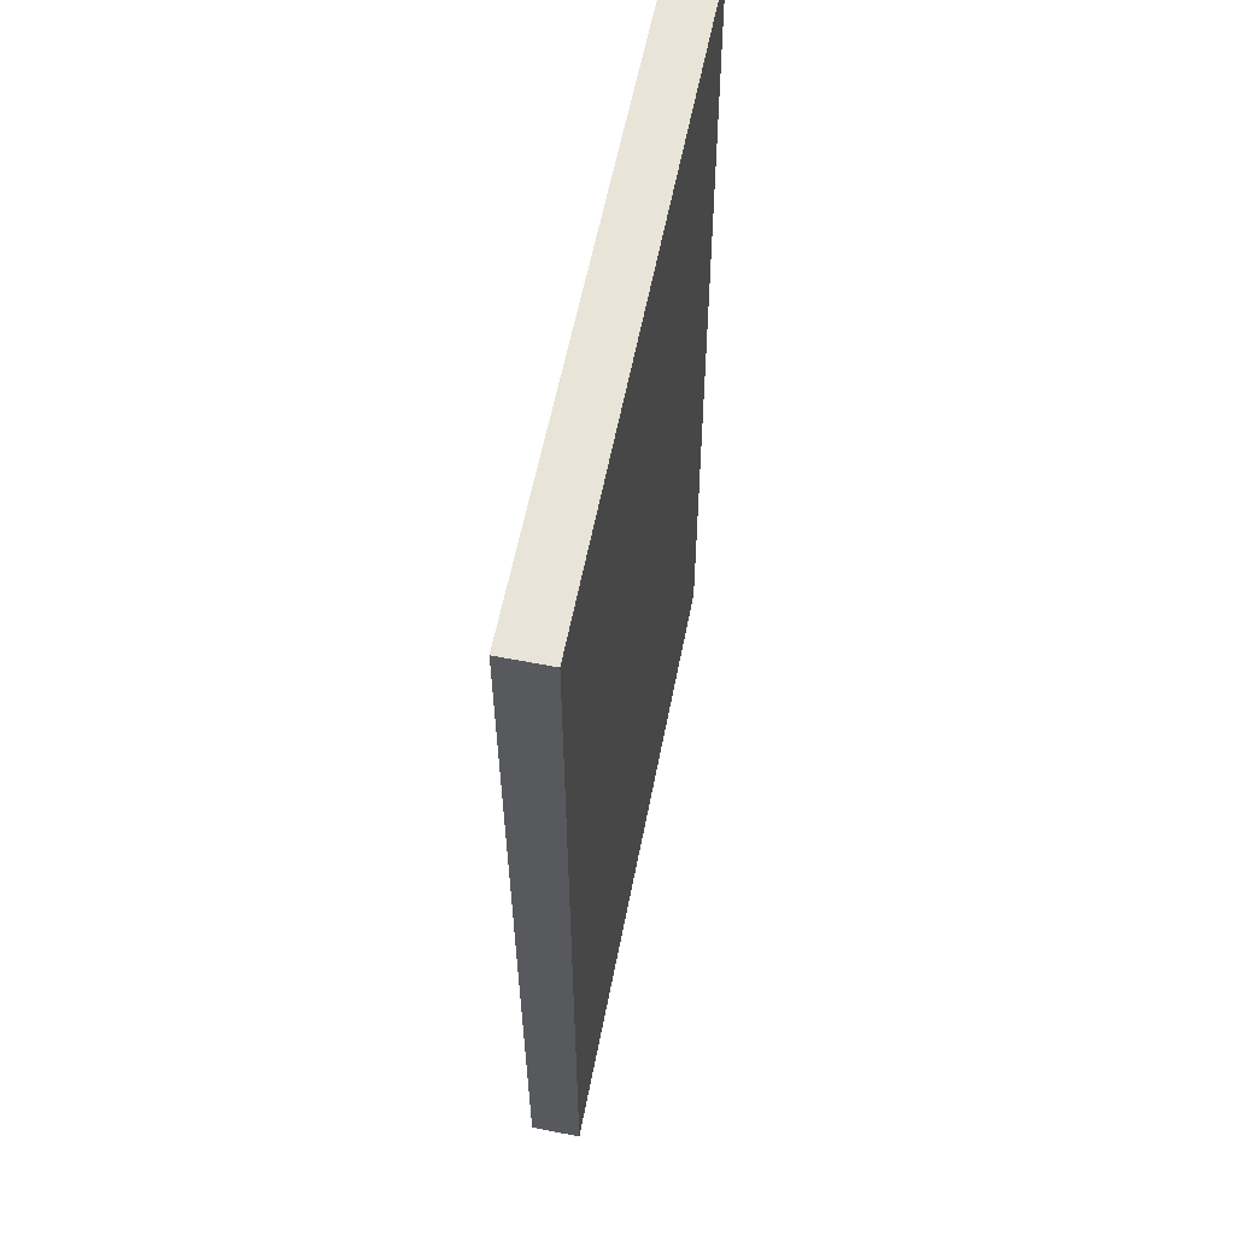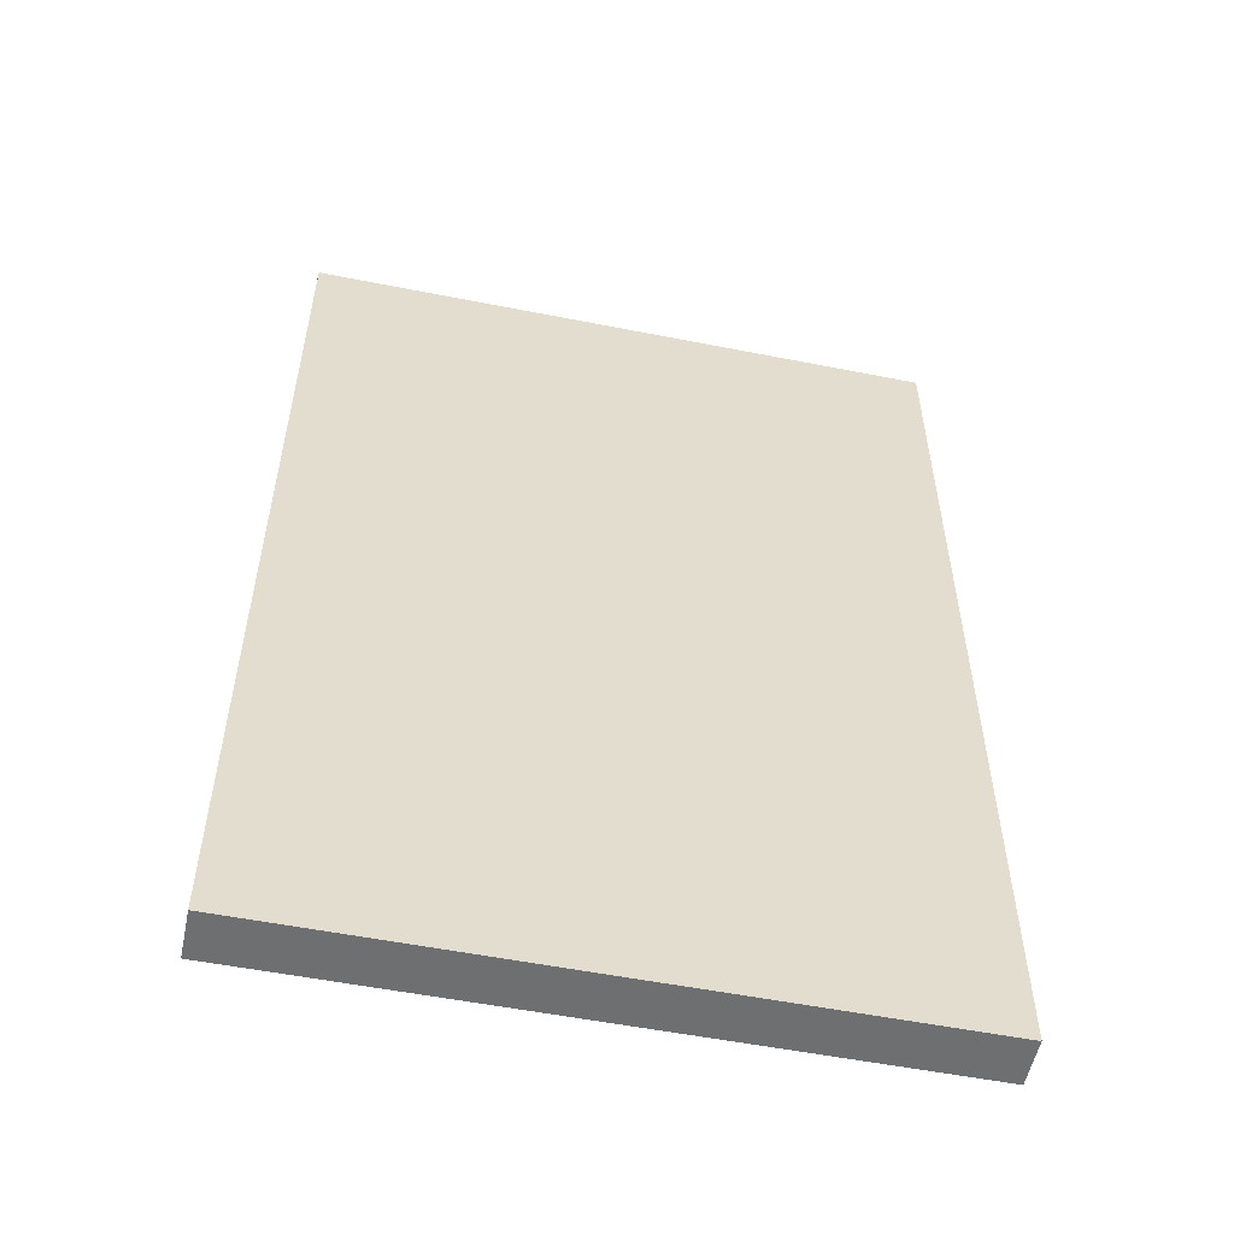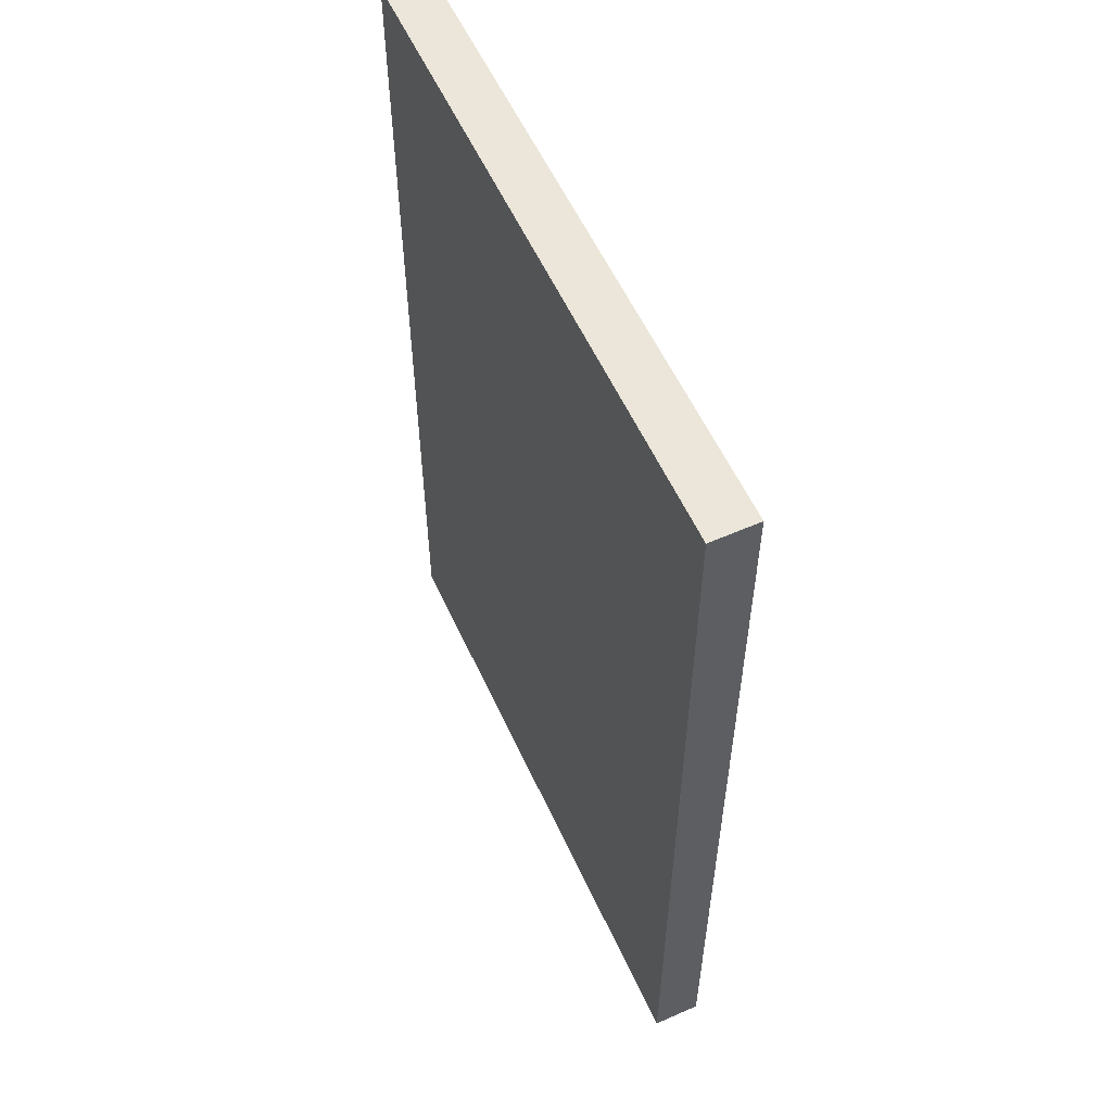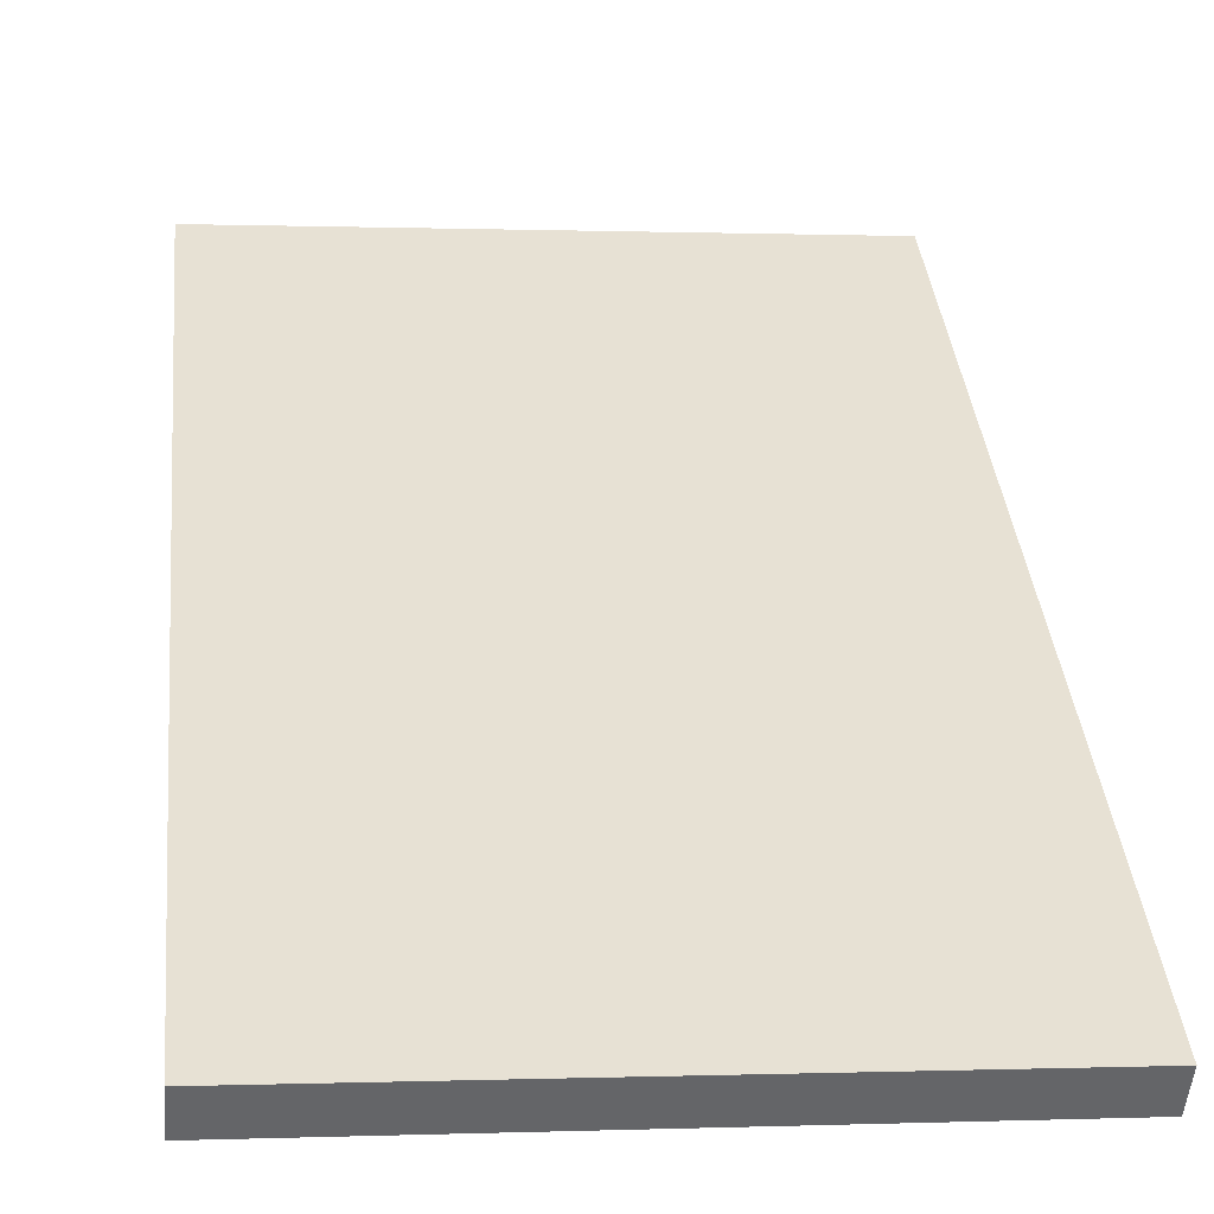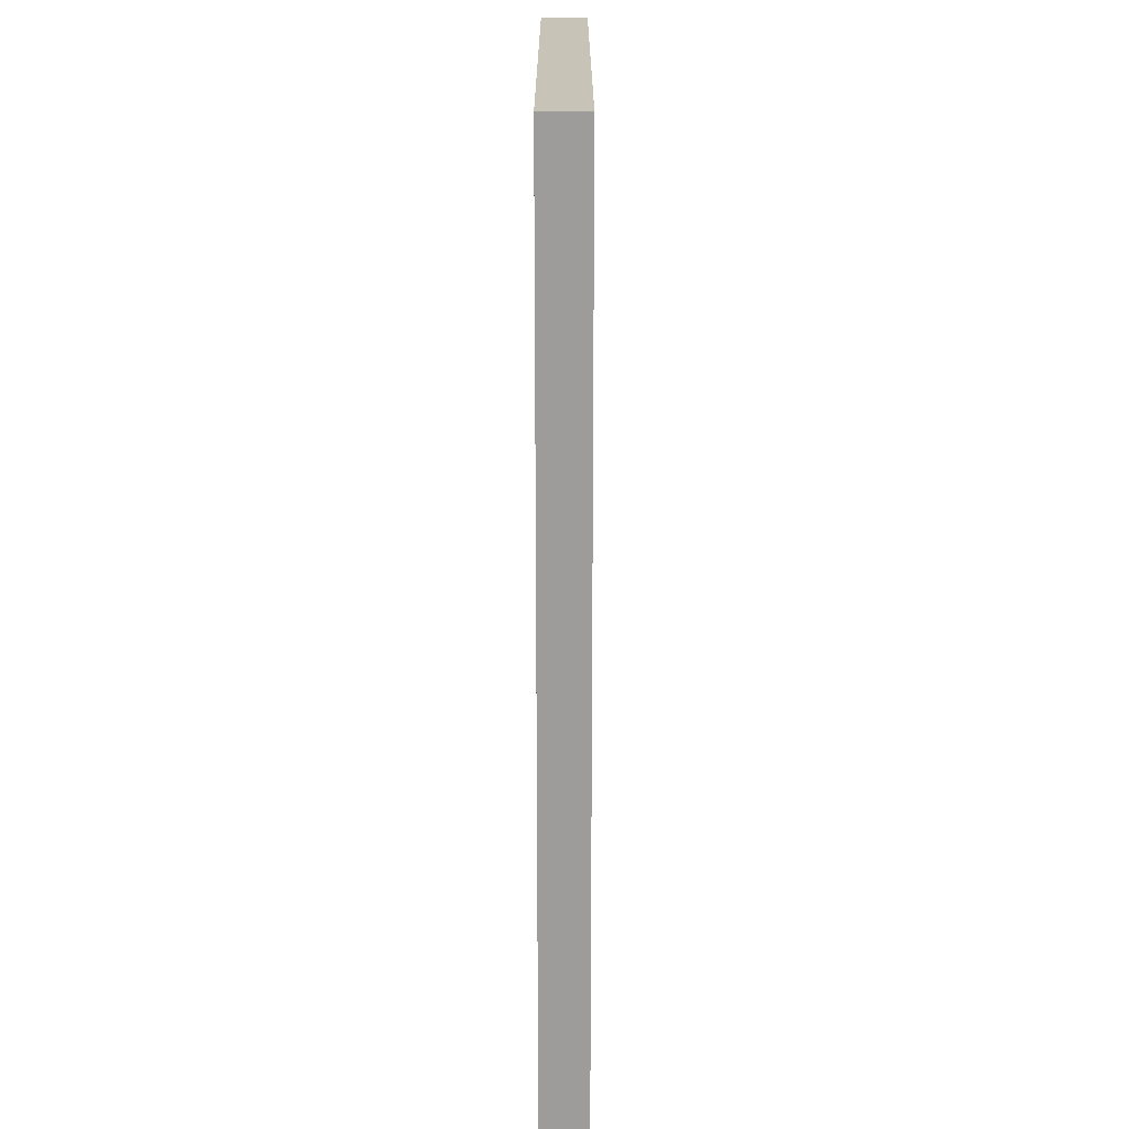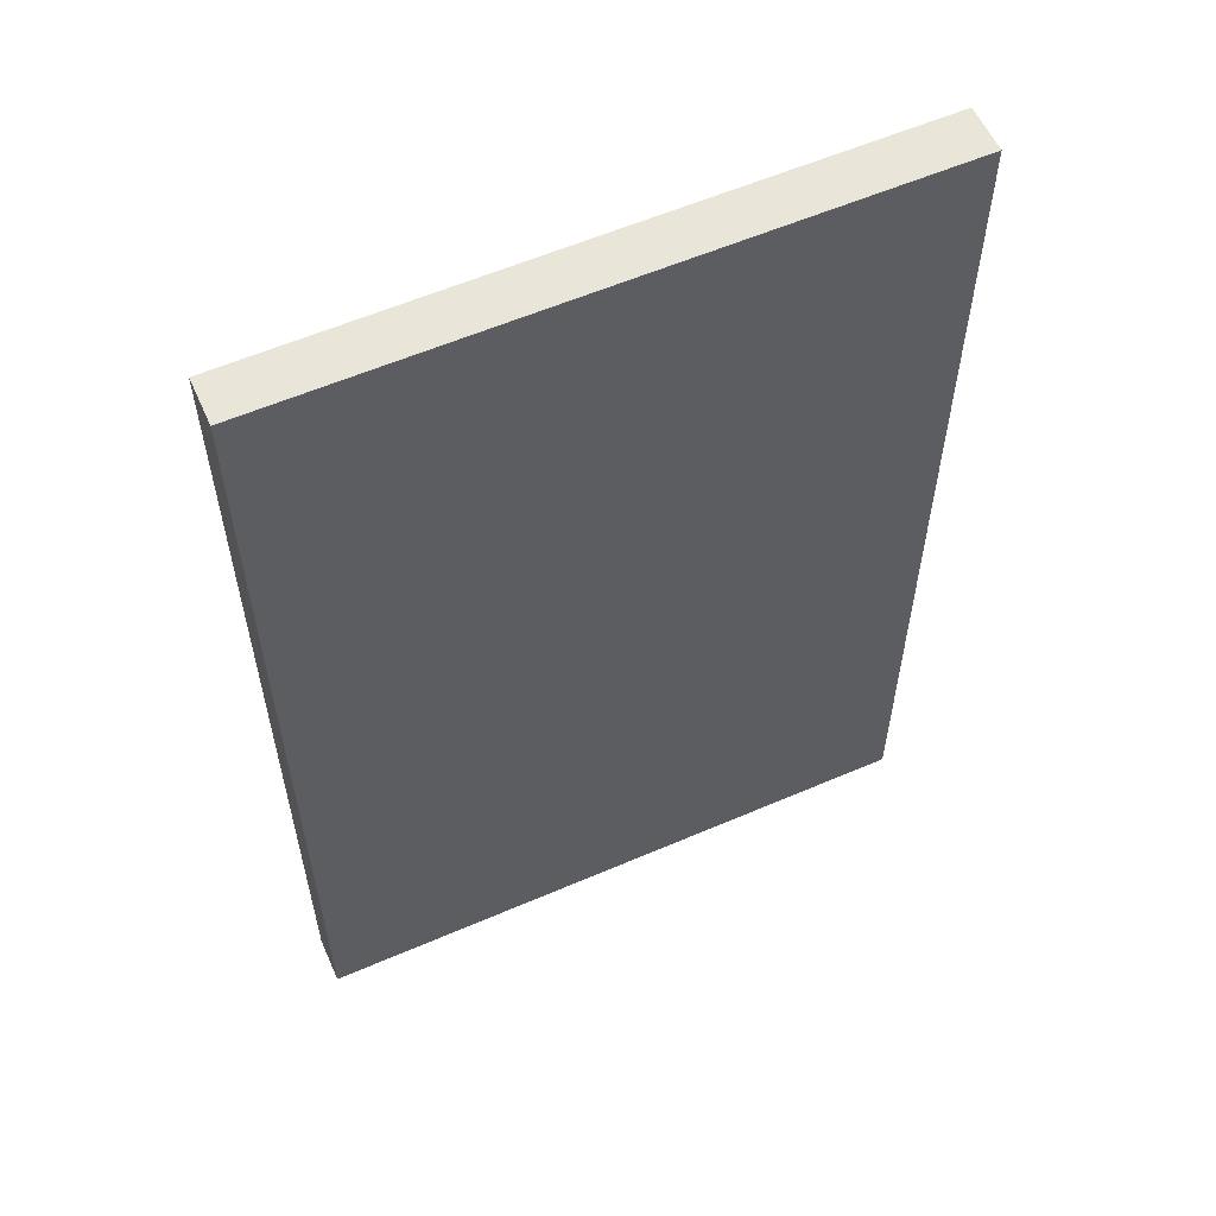
<metadata>
{"format":"obj","ext":"obj","renderer":"f3d","projection":"perspective","resolution":1024,"background":"white","views":[{"elev":60.2,"azim":96.5,"up":"+Y"},{"elev":-54.6,"azim":163.5,"up":"+Y"},{"elev":57.5,"azim":60.7,"up":"+Y"},{"elev":38.9,"azim":174.1,"up":"+Z"},{"elev":19.7,"azim":-94.7,"up":"+Y"},{"elev":58.1,"azim":-28.8,"up":"+Y"}]}
</metadata>
<code>
v  0.061 15.29 -0.737
v  9.967 15.29 0.827
v  10.03 15.29 0.075
v  0 15.29 9.362e-16
v  10.03 -4.592e-18 0.075
v  0.061 4.513e-17 -0.737
v  0 0 0
v  9.967 -5.064e-17 0.827
g defaultobject
f 1 2 3
f 2 1 4
f 5 1 3
f 1 5 6
f 6 4 1
f 4 6 7
f 7 2 4
f 2 7 8
f 8 3 2
f 3 8 5
f 8 6 5
f 6 8 7

</code>
